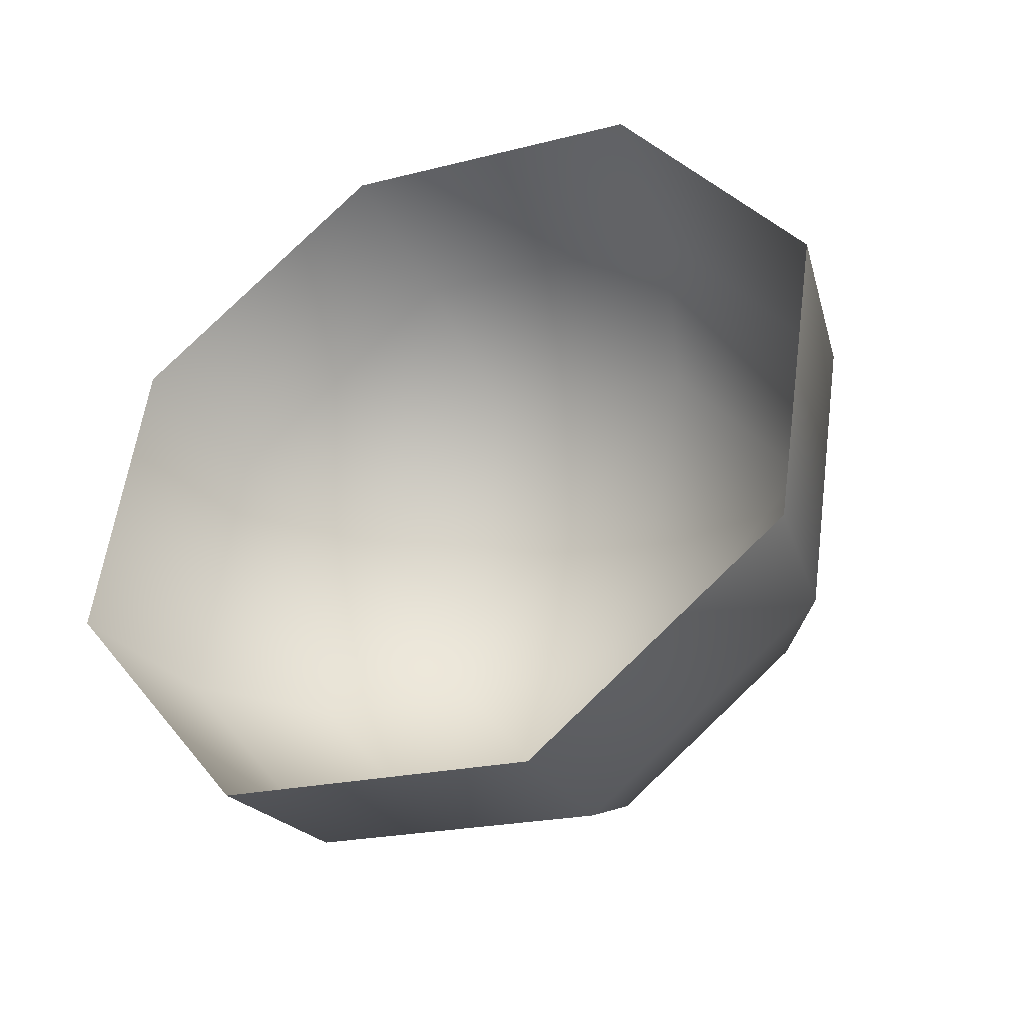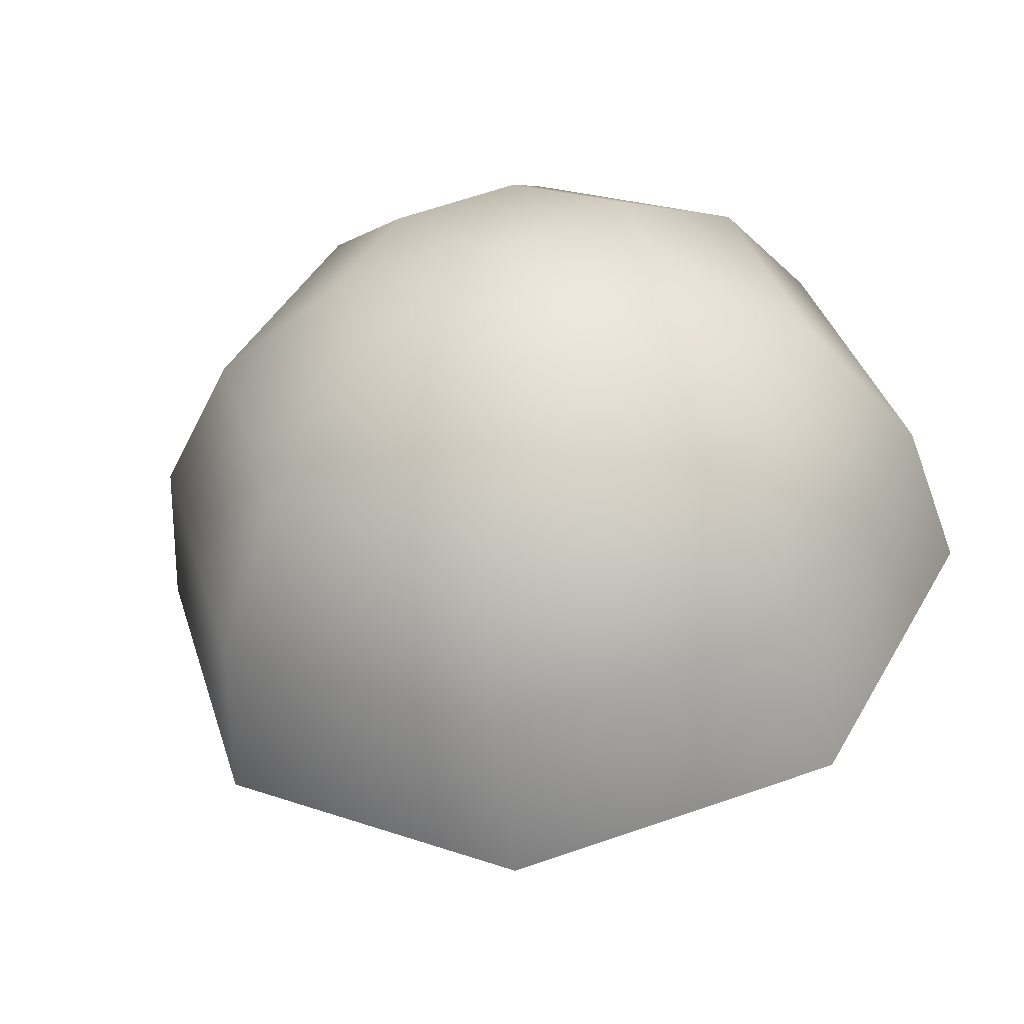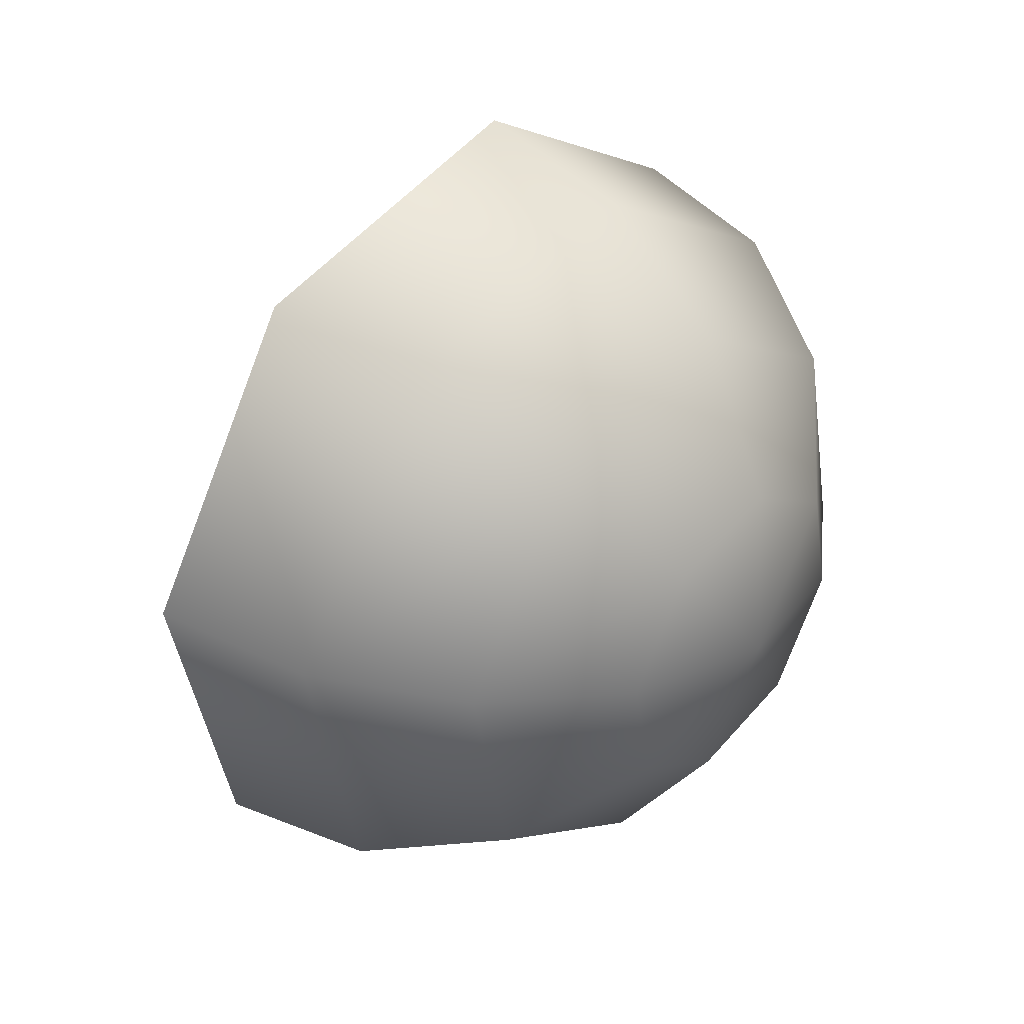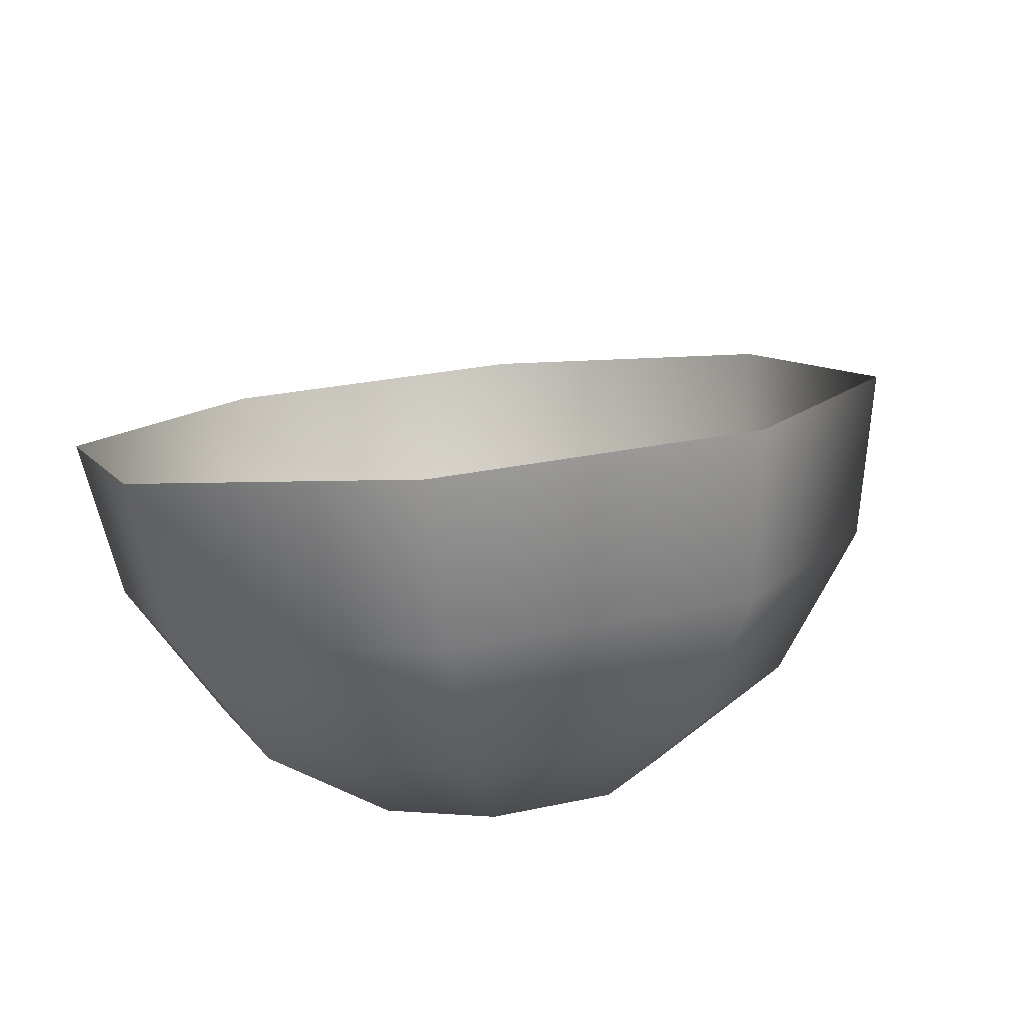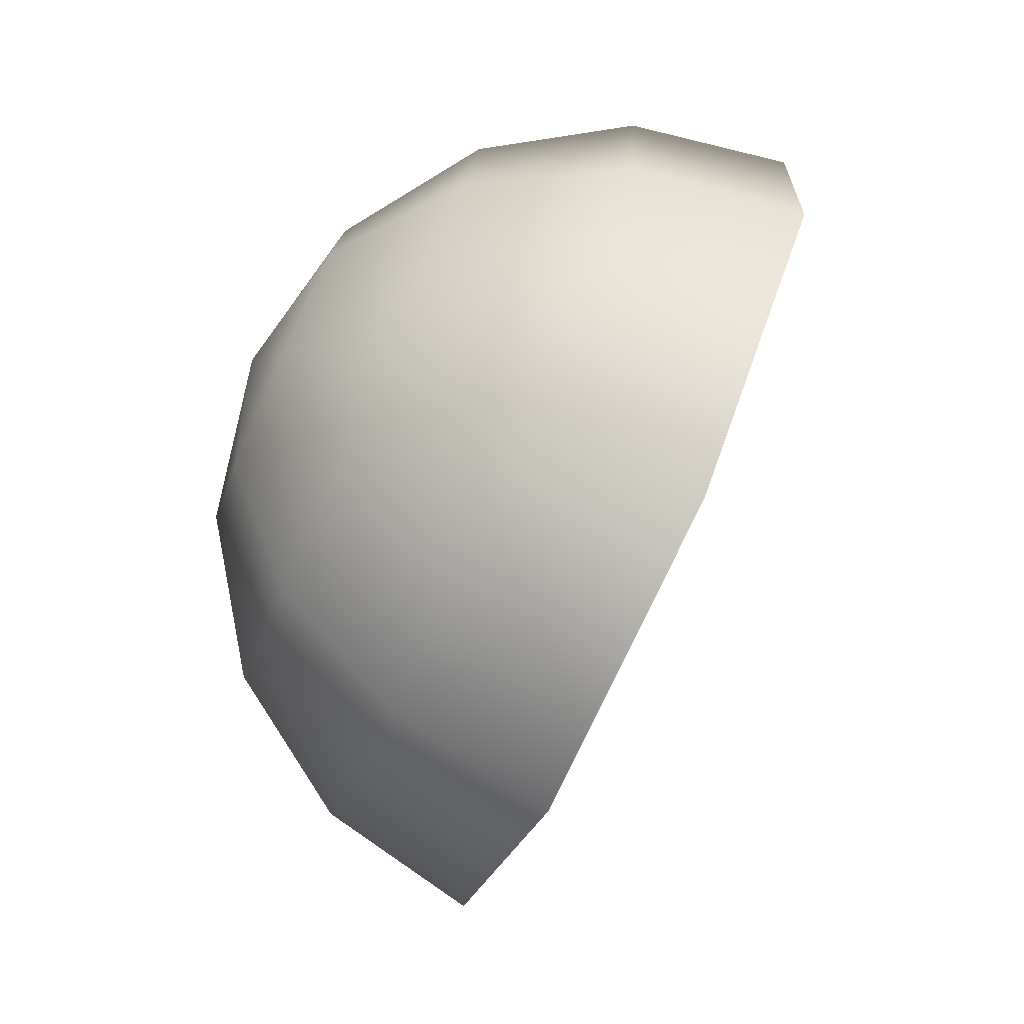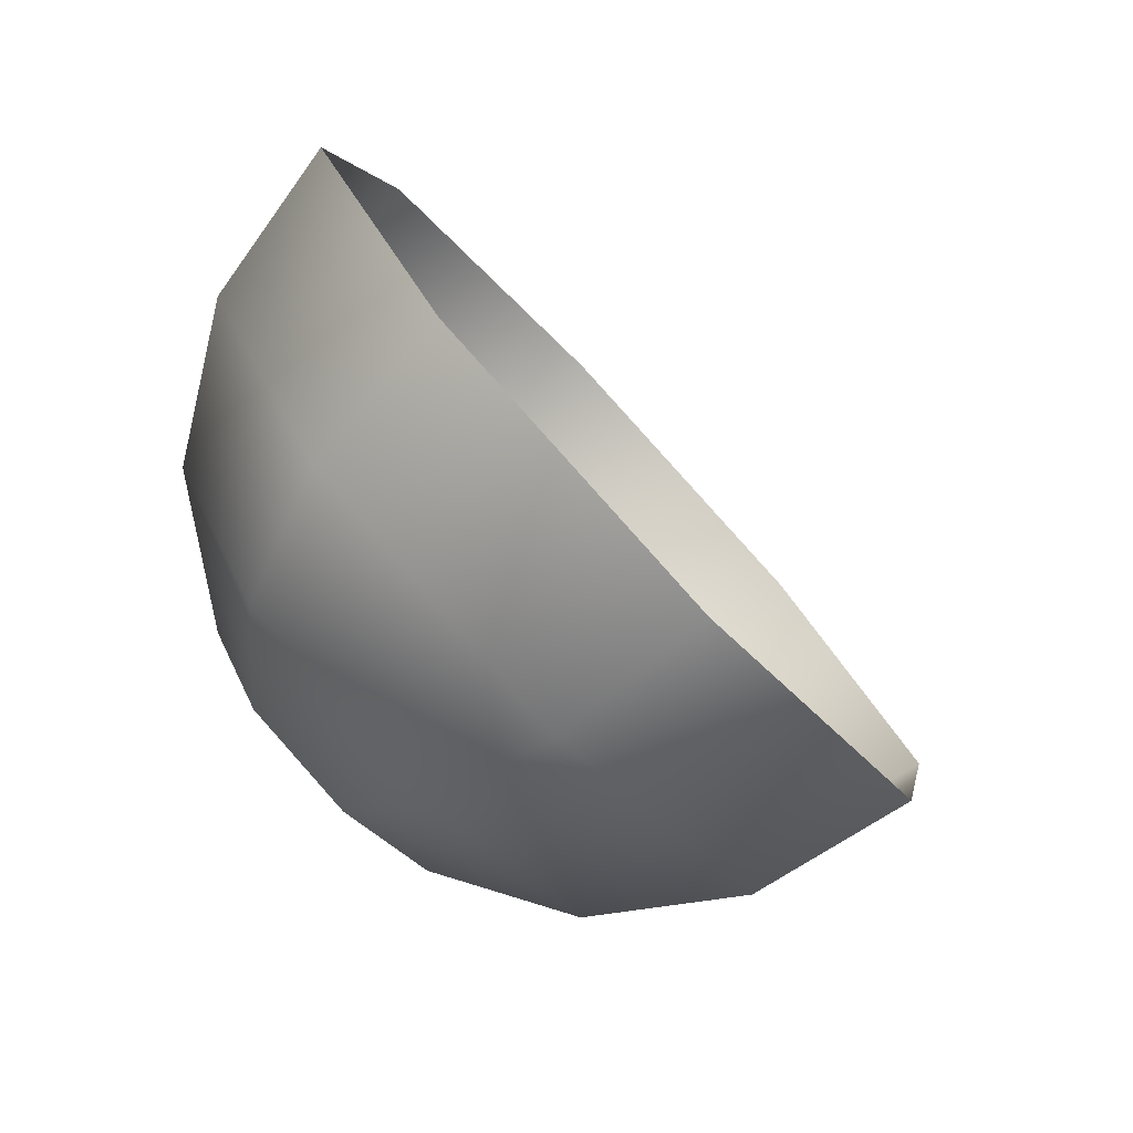
<metadata>
{"format":"obj","ext":"obj","renderer":"f3d","projection":"perspective","resolution":1024,"background":"white","views":[{"elev":-63.7,"azim":131.1,"up":"+Z"},{"elev":-26.2,"azim":-67.8,"up":"+Z"},{"elev":20.7,"azim":-116.4,"up":"+Y"},{"elev":-68.3,"azim":119.6,"up":"+Y"},{"elev":-5.6,"azim":5.5,"up":"+Z"},{"elev":-61.8,"azim":65.7,"up":"+Y"}]}
</metadata>
<code>
o pSphere37/ID570#ID570
v -0.3357 -0.3313 0.1684
v -0.3428 -0.3467 0.1645
v -0.335 -0.3461 0.1624
v -0.3434 -0.333 0.1701
v -0.3434 -0.333 0.1701
v -0.3357 -0.3313 0.1684
v -0.3428 -0.3467 0.1645
v -0.335 -0.3461 0.1624
v -0.3411 -0.3172 0.1633
v -0.3485 -0.32 0.1654
v -0.3485 -0.32 0.1654
v -0.3411 -0.3172 0.1633
v -0.3508 -0.3451 0.1644
v -0.3513 -0.3346 0.1687
v -0.3513 -0.3346 0.1687
v -0.3508 -0.3451 0.1644
v -0.3471 -0.3529 0.1518
v -0.3396 -0.3529 0.1486
v -0.3396 -0.3529 0.1486
v -0.3471 -0.3529 0.1518
v -0.355 -0.3152 0.153
v -0.3482 -0.3121 0.1499
v -0.3482 -0.3121 0.1499
v -0.355 -0.3152 0.153
v -0.3551 -0.3247 0.165
v -0.3551 -0.3247 0.165
v -0.3578 -0.3416 0.1619
v -0.358 -0.3359 0.1643
v -0.358 -0.3359 0.1643
v -0.3578 -0.3416 0.1619
v -0.354 -0.3499 0.1547
v -0.354 -0.3499 0.1547
v -0.3536 -0.3481 0.1395
v -0.3467 -0.3477 0.1353
v -0.3467 -0.3477 0.1353
v -0.3536 -0.3481 0.1395
v -0.3592 -0.3215 0.1404
v -0.3528 -0.3188 0.1362
v -0.3528 -0.3188 0.1362
v -0.3592 -0.3215 0.1404
v -0.3601 -0.321 0.1556
v -0.3601 -0.321 0.1556
v -0.3601 -0.3305 0.1623
v -0.3601 -0.3305 0.1623
v -0.3626 -0.3367 0.1576
v -0.3626 -0.3367 0.1576
v -0.3595 -0.3442 0.1567
v -0.3595 -0.3442 0.1567
v -0.3591 -0.3462 0.1452
v -0.3591 -0.3462 0.1452
v -0.3521 -0.3336 0.1301
v -0.3586 -0.3351 0.1348
v -0.3586 -0.3351 0.1348
v -0.3521 -0.3336 0.1301
v -0.3634 -0.3258 0.1459
v -0.3634 -0.3258 0.1459
v -0.3628 -0.3285 0.1572
v -0.3628 -0.3285 0.1572
v -0.3622 -0.3422 0.1516
v -0.3622 -0.3422 0.1516
v -0.3629 -0.3362 0.1416
v -0.3629 -0.3362 0.1416
v -0.3645 -0.3311 0.1519
v -0.3645 -0.3311 0.1519
v -0.3643 -0.3368 0.1496
v -0.3643 -0.3368 0.1496
f 5 6 7
f 8 7 6
f 11 12 5
f 6 5 12
f 15 5 16
f 7 16 5
f 19 20 8
f 7 8 20
f 23 12 24
f 11 24 12
f 26 11 15
f 5 15 11
f 29 15 30
f 16 30 15
f 32 16 20
f 7 20 16
f 35 36 19
f 20 19 36
f 39 23 40
f 24 40 23
f 42 24 26
f 11 26 24
f 44 26 29
f 15 29 26
f 30 46 29
f 48 30 32
f 16 32 30
f 36 50 20
f 32 20 50
f 53 36 54
f 35 54 36
f 40 53 39
f 54 39 53
f 24 42 40
f 56 40 42
f 42 26 58
f 44 58 26
f 29 46 44
f 30 48 46
f 60 48 50
f 32 50 48
f 62 50 53
f 36 53 50
f 40 56 53
f 62 53 56
f 42 58 56
f 64 56 58
f 44 46 58
f 48 60 46
f 66 60 62
f 50 62 60
f 56 64 62
f 66 62 64
f 46 64 58
f 60 66 46
f 46 66 64
f 1 2 3
f 2 1 4
f 9 4 1
f 4 9 10
f 4 13 2
f 13 4 14
f 17 3 2
f 3 17 18
f 9 21 10
f 21 9 22
f 10 14 4
f 14 10 25
f 14 27 13
f 27 14 28
f 13 17 2
f 17 13 31
f 33 18 17
f 18 33 34
f 22 37 21
f 37 22 38
f 21 25 10
f 25 21 41
f 25 28 14
f 28 25 43
f 28 45 27
f 27 31 13
f 31 27 47
f 49 17 31
f 17 49 33
f 33 51 34
f 51 33 52
f 52 38 51
f 38 52 37
f 41 37 55
f 37 41 21
f 25 57 43
f 57 25 41
f 43 45 28
f 45 47 27
f 47 49 31
f 49 47 59
f 49 52 33
f 52 49 61
f 55 52 61
f 52 55 37
f 57 55 63
f 55 57 41
f 57 45 43
f 45 59 47
f 59 61 49
f 61 59 65
f 63 61 65
f 61 63 55
f 57 63 45
f 45 65 59
f 63 65 45

</code>
